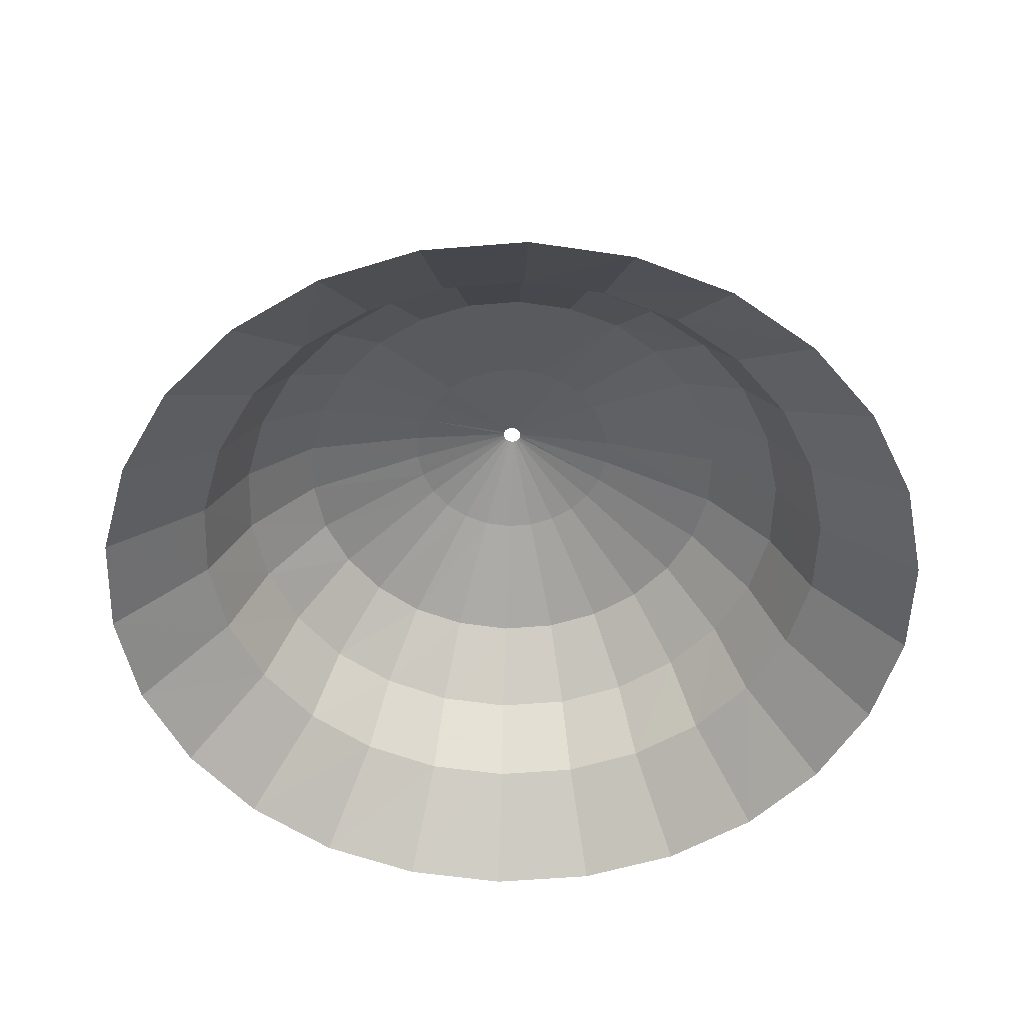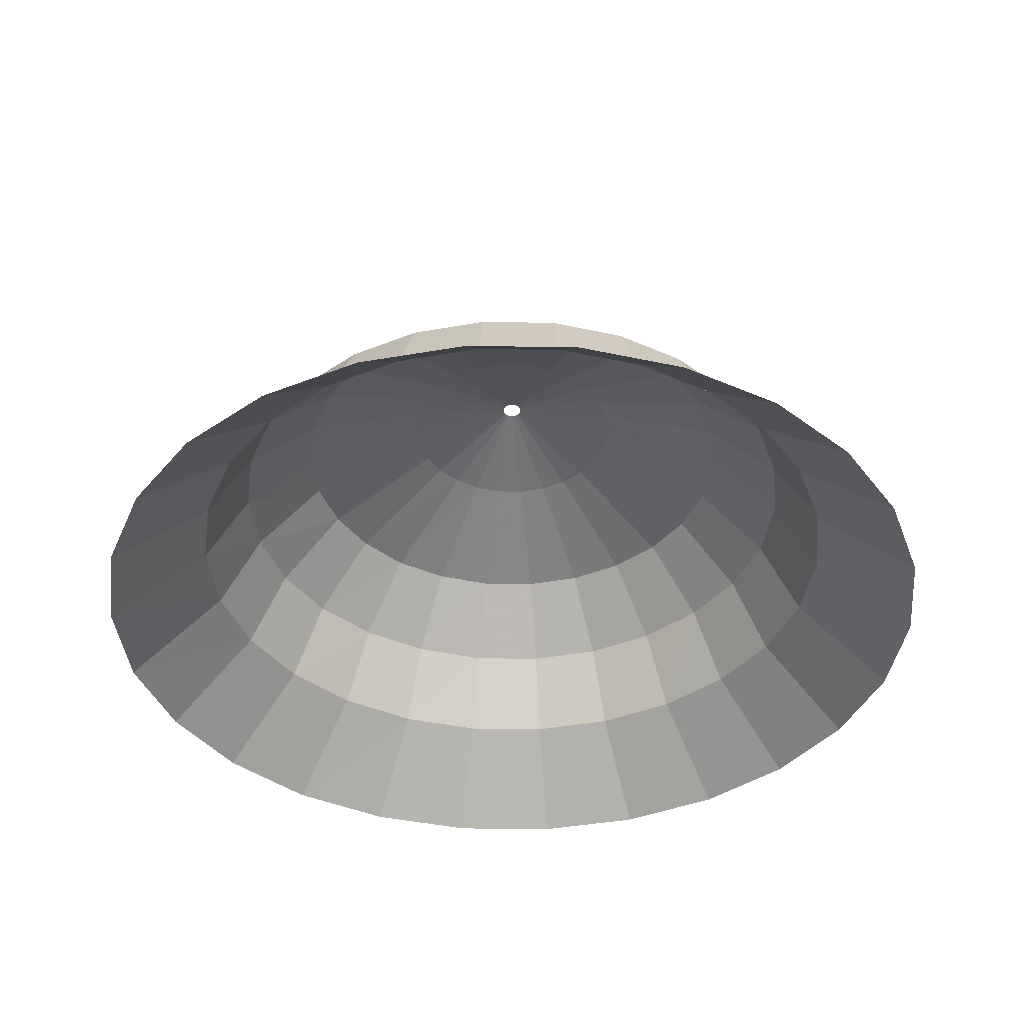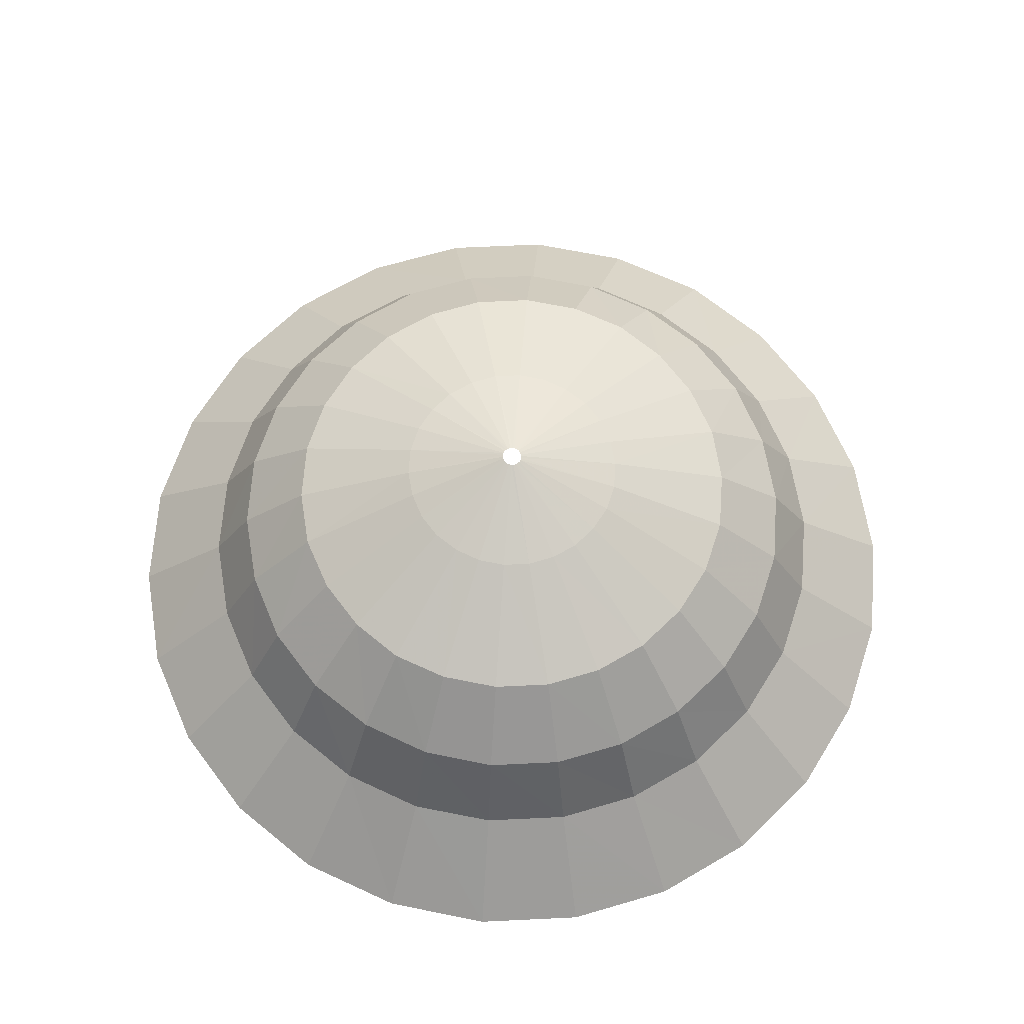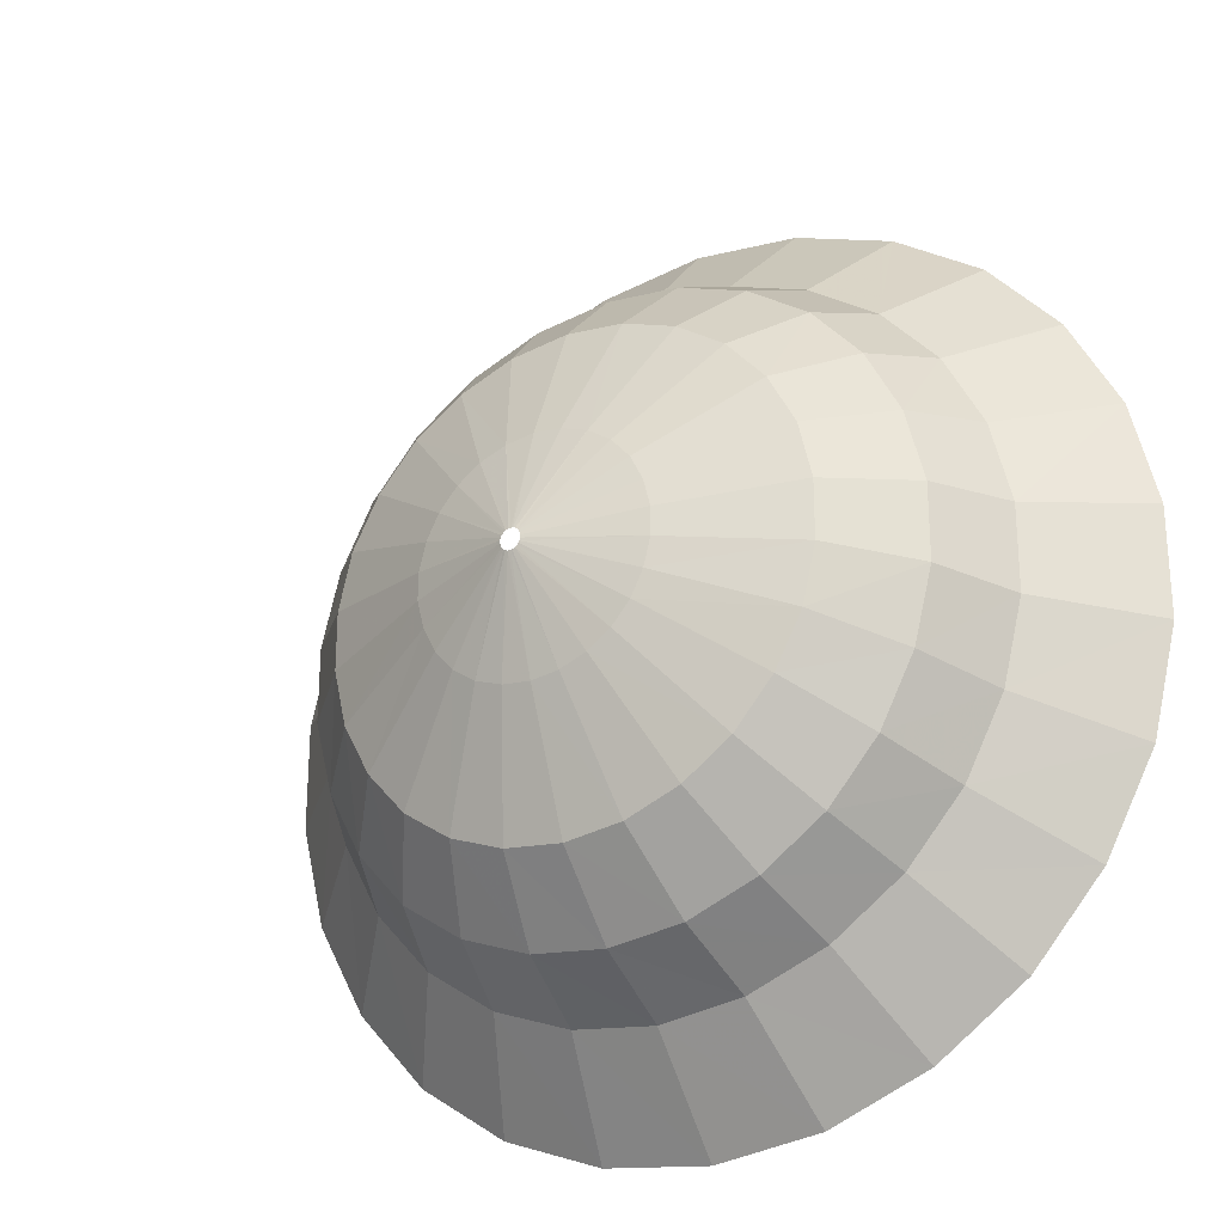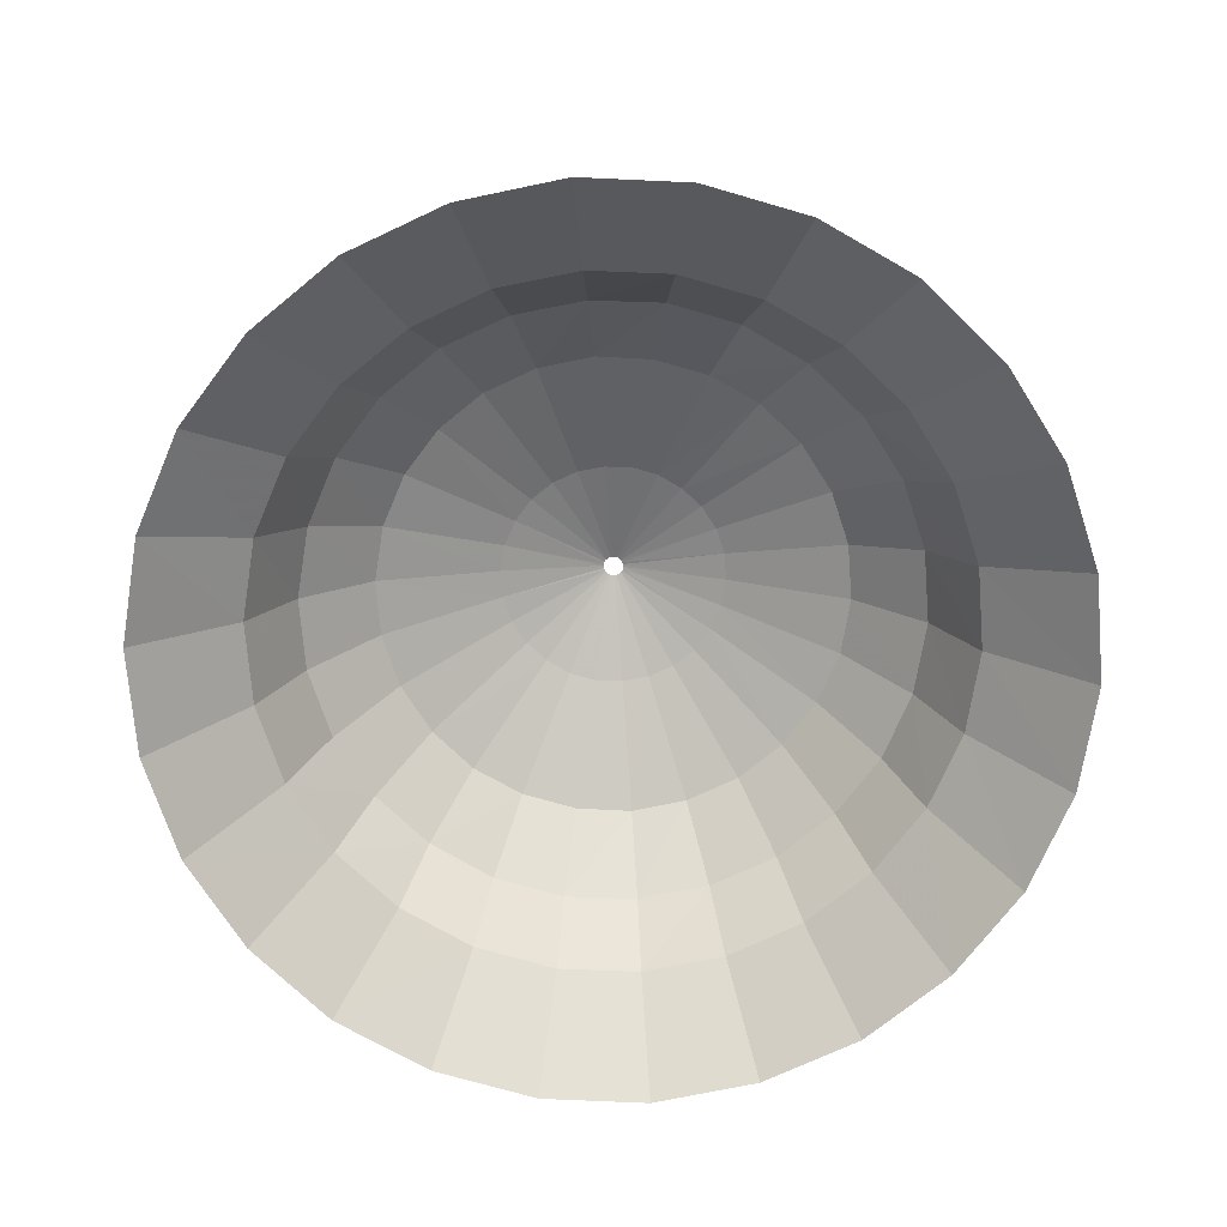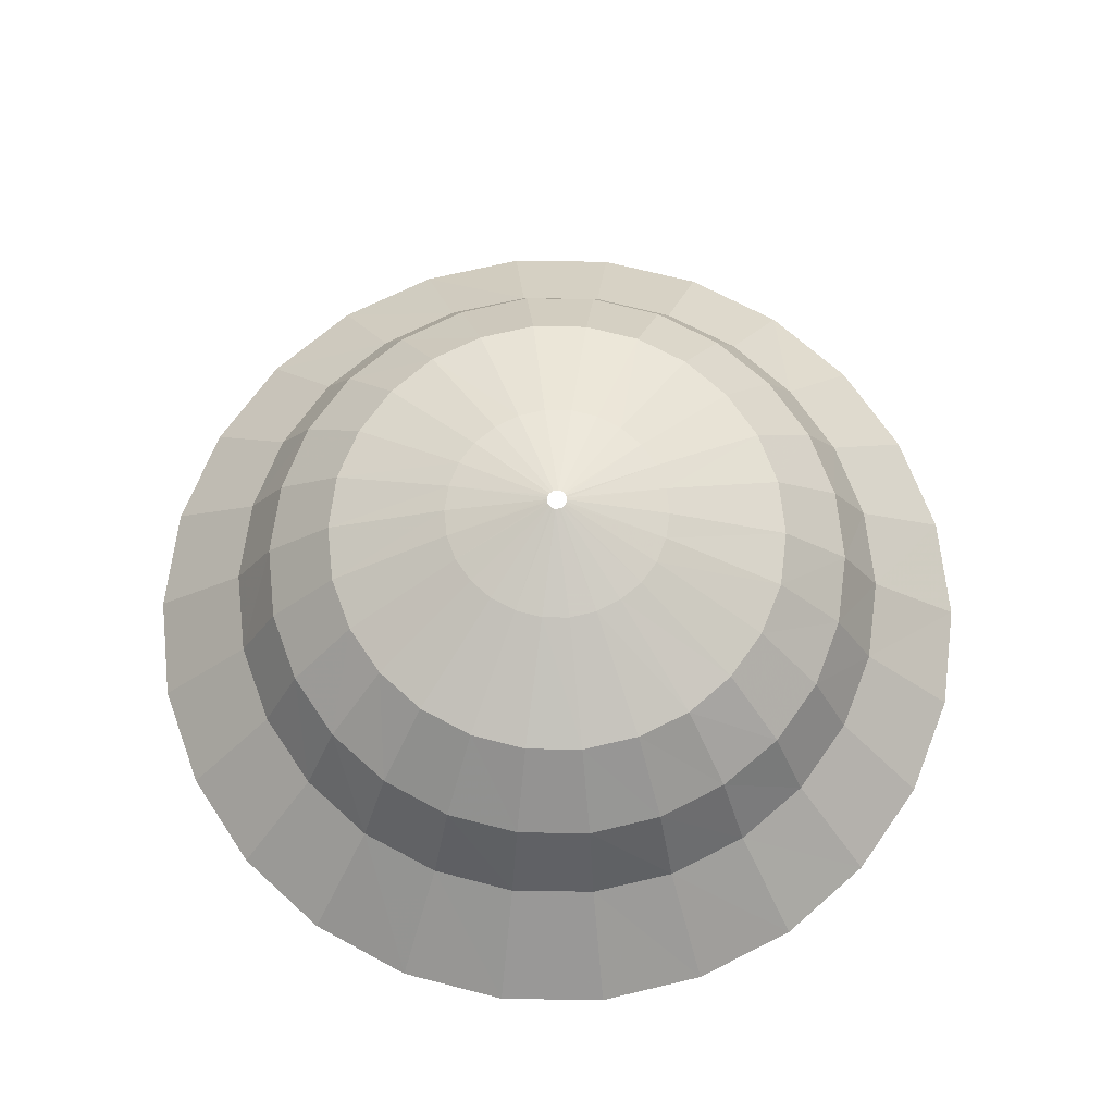
<metadata>
{"format":"obj","ext":"obj","renderer":"f3d","projection":"perspective","resolution":1024,"background":"white","views":[{"elev":-53.6,"azim":39.5,"up":"+Z"},{"elev":-39.4,"azim":33.4,"up":"+Z"},{"elev":67.5,"azim":142.8,"up":"+Z"},{"elev":-26.1,"azim":31.5,"up":"+Y"},{"elev":-72.1,"azim":-106.2,"up":"+Z"},{"elev":68.7,"azim":-144.7,"up":"+Z"}]}
</metadata>
<code>
g FX_CylMask_02
v 0.001117 0.2937 0.7338
v 0.005584 0.02569 0.8164
v 0.001117 0.02569 0.8164
v 0.07036 0.2848 0.7338
v 0.01229 0.02345 0.8164
v 0.001117 0.6087 0.6042
v 0.1374 0.2602 0.7338
v 0.01675 0.01899 0.8164
v 0.1463 0.5908 0.6042
v 0.001117 0.7851 0.4322
v 0.1954 0.22 0.7338
v 0.02122 0.01452 0.8164
v 0.1887 0.7628 0.4322
v 0.001117 0.8946 0.229
v 0.2826 0.5394 0.6042
v 0.2424 0.1664 0.7338
v 0.02345 0.01005 0.8164
v 0.2133 0.8678 0.229
v 0.001117 1.143 0.003351
v 0.2736 1.109 0.003351
v 0.4032 0.4568 0.6042
v 0.3652 0.6958 0.4322
v 0.4143 0.7918 0.229
v 0.5305 1.011 0.003351
v 0.2736 0.1039 0.7338
v 0.02569 0.003351 0.8164
v 0.5015 0.3451 0.6042
v 0.5216 0.5886 0.4322
v 0.593 0.669 0.229
v 0.7583 0.8544 0.003351
v 0.2915 0.03462 0.7338
v 0.02569 -0.00335 0.8164
v 0.5707 0.2156 0.6042
v 0.6467 0.4456 0.4322
v 0.736 0.5082 0.229
v 0.9393 0.6489 0.003351
v 0.2915 -0.03462 0.7338
v 0.02345 -0.01005 0.8164
v 0.6042 0.0726 0.6042
v 0.7338 0.2781 0.4322
v 0.8365 0.3161 0.229
v 1.069 0.4054 0.003351
v 0.2736 -0.1039 0.7338
v 0.02122 -0.01452 0.8164
v 0.6042 -0.0726 0.6042
v 0.7807 0.09493 0.4322
v 0.8879 0.1083 0.229
v 1.134 0.1374 0.003351
v 0.2424 -0.1664 0.7338
v 0.01675 -0.01899 0.8164
v 0.5707 -0.2156 0.6042
v 0.7807 -0.09493 0.4322
v 0.8879 -0.1083 0.229
v 1.134 -0.1374 0.003351
v 0.1954 -0.22 0.7338
v 0.01229 -0.02345 0.8164
v 0.5015 -0.3451 0.6042
v 0.7338 -0.2781 0.4322
v 0.8365 -0.3161 0.229
v 1.069 -0.4054 0.003351
v 0.1374 -0.2602 0.7338
v 0.005584 -0.02569 0.8164
v 0.4032 -0.4568 0.6042
v 0.6467 -0.4456 0.4322
v 0.736 -0.5082 0.229
v 0.9393 -0.6489 0.003351
v 0.07036 -0.2848 0.7338
v 0.001117 -0.02569 0.8164
v 0.2826 -0.5394 0.6042
v 0.5216 -0.5886 0.4322
v 0.593 -0.669 0.229
v 0.7583 -0.8544 0.003351
v 0.001117 -0.2937 0.7338
v -0.005584 -0.02569 0.8164
v 0.1463 -0.5908 0.6042
v 0.3652 -0.6958 0.4322
v 0.4143 -0.7918 0.229
v 0.5305 -1.011 0.003351
v -0.07036 -0.2848 0.7338
v -0.01229 -0.02345 0.8164
v 0.001117 -0.6087 0.6042
v 0.1887 -0.7628 0.4322
v 0.2133 -0.8678 0.229
v 0.2736 -1.109 0.003351
v -0.1374 -0.2602 0.7338
v -0.01675 -0.01899 0.8164
v -0.1463 -0.5908 0.6042
v 0.001117 -0.7851 0.4322
v 0.001117 -0.8946 0.229
v 0.001117 -1.143 0.003351
v -0.1954 -0.22 0.7338
v -0.02122 -0.01452 0.8164
v -0.2826 -0.5394 0.6042
v -0.1887 -0.7628 0.4322
v -0.2133 -0.8678 0.229
v -0.2736 -1.109 0.003351
v -0.2424 -0.1664 0.7338
v -0.02345 -0.01005 0.8164
v -0.4032 -0.4568 0.6042
v -0.3652 -0.6958 0.4322
v -0.4143 -0.7918 0.229
v -0.5305 -1.011 0.003351
v -0.2736 -0.1039 0.7338
v -0.02569 -0.00335 0.8164
v -0.5015 -0.3451 0.6042
v -0.5216 -0.5886 0.4322
v -0.593 -0.669 0.229
v -0.7583 -0.8544 0.003351
v -0.2915 -0.03462 0.7338
v -0.02569 0.003351 0.8164
v -0.5707 -0.2156 0.6042
v -0.6467 -0.4456 0.4322
v -0.736 -0.5082 0.229
v -0.9393 -0.6489 0.003351
v -0.2915 0.03462 0.7338
v -0.02345 0.01005 0.8164
v -0.6042 -0.0726 0.6042
v -0.7338 -0.2781 0.4322
v -0.8365 -0.3161 0.229
v -1.069 -0.4054 0.003351
v -0.2736 0.1039 0.7338
v -0.02122 0.01452 0.8164
v -0.6042 0.0726 0.6042
v -0.7807 -0.09493 0.4322
v -0.8879 -0.1083 0.229
v -1.134 -0.1374 0.003351
v -0.2424 0.1664 0.7338
v -0.01675 0.01899 0.8164
v -0.5707 0.2156 0.6042
v -0.7807 0.09493 0.4322
v -0.8879 0.1083 0.229
v -1.134 0.1374 0.003351
v -0.1954 0.22 0.7338
v -0.01229 0.02345 0.8164
v -0.5015 0.3451 0.6042
v -0.7338 0.2781 0.4322
v -0.8365 0.3161 0.229
v -1.069 0.4054 0.003351
v -0.1374 0.2602 0.7338
v -0.005584 0.02569 0.8164
v -0.4032 0.4568 0.6042
v -0.6467 0.4456 0.4322
v -0.736 0.5082 0.229
v -0.9393 0.6489 0.003351
v -0.07036 0.2848 0.7338
v 0.001117 0.02569 0.8164
v 0.001117 0.2937 0.7338
v -0.2826 0.5394 0.6042
v -0.5216 0.5886 0.4322
v -0.593 0.669 0.229
v -0.7583 0.8544 0.003351
v -0.1463 0.5908 0.6042
v 0.001117 0.6087 0.6042
v -0.3652 0.6958 0.4322
v -0.4143 0.7918 0.229
v -0.5305 1.011 0.003351
v -0.1887 0.7628 0.4322
v 0.001117 0.7851 0.4322
v -0.2133 0.8678 0.229
v -0.2736 1.109 0.003351
v 0.001117 0.8946 0.229
v 0.001117 1.143 0.003351
g FX_CylMask_02_0
f 3 2 1
f 4 1 2
f 2 5 4
f 1 4 6
f 7 4 5
f 5 8 7
f 9 6 4
f 4 7 9
f 6 9 10
f 11 7 8
f 8 12 11
f 13 10 9
f 10 13 14
f 15 9 7
f 7 11 15
f 9 15 13
f 16 11 12
f 12 17 16
f 18 14 13
f 14 18 19
f 20 19 18
f 21 15 11
f 11 16 21
f 22 13 15
f 13 22 18
f 15 21 22
f 18 23 20
f 23 18 22
f 24 20 23
f 25 16 17
f 17 26 25
f 27 21 16
f 16 25 27
f 28 22 21
f 22 28 23
f 21 27 28
f 23 29 24
f 29 23 28
f 30 24 29
f 31 25 26
f 26 32 31
f 33 27 25
f 25 31 33
f 34 28 27
f 28 34 29
f 27 33 34
f 29 35 30
f 35 29 34
f 36 30 35
f 37 31 32
f 32 38 37
f 39 33 31
f 31 37 39
f 40 34 33
f 34 40 35
f 33 39 40
f 35 41 36
f 41 35 40
f 42 36 41
f 43 37 38
f 38 44 43
f 45 39 37
f 37 43 45
f 46 40 39
f 40 46 41
f 39 45 46
f 41 47 42
f 47 41 46
f 48 42 47
f 49 43 44
f 44 50 49
f 51 45 43
f 43 49 51
f 52 46 45
f 46 52 47
f 45 51 52
f 47 53 48
f 53 47 52
f 54 48 53
f 55 49 50
f 50 56 55
f 57 51 49
f 49 55 57
f 58 52 51
f 52 58 53
f 51 57 58
f 53 59 54
f 59 53 58
f 60 54 59
f 61 55 56
f 56 62 61
f 63 57 55
f 55 61 63
f 64 58 57
f 58 64 59
f 57 63 64
f 59 65 60
f 65 59 64
f 66 60 65
f 67 61 62
f 62 68 67
f 69 63 61
f 61 67 69
f 70 64 63
f 64 70 65
f 63 69 70
f 65 71 66
f 71 65 70
f 72 66 71
f 73 67 68
f 68 74 73
f 75 69 67
f 67 73 75
f 76 70 69
f 70 76 71
f 69 75 76
f 71 77 72
f 77 71 76
f 78 72 77
f 79 73 74
f 74 80 79
f 81 75 73
f 73 79 81
f 82 76 75
f 76 82 77
f 75 81 82
f 77 83 78
f 83 77 82
f 84 78 83
f 85 79 80
f 80 86 85
f 87 81 79
f 79 85 87
f 88 82 81
f 82 88 83
f 81 87 88
f 83 89 84
f 89 83 88
f 90 84 89
f 91 85 86
f 86 92 91
f 93 87 85
f 85 91 93
f 94 88 87
f 88 94 89
f 87 93 94
f 89 95 90
f 95 89 94
f 96 90 95
f 97 91 92
f 92 98 97
f 99 93 91
f 91 97 99
f 100 94 93
f 94 100 95
f 93 99 100
f 95 101 96
f 101 95 100
f 102 96 101
f 103 97 98
f 98 104 103
f 105 99 97
f 97 103 105
f 106 100 99
f 100 106 101
f 99 105 106
f 101 107 102
f 107 101 106
f 108 102 107
f 109 103 104
f 104 110 109
f 111 105 103
f 103 109 111
f 112 106 105
f 106 112 107
f 105 111 112
f 107 113 108
f 113 107 112
f 114 108 113
f 115 109 110
f 110 116 115
f 117 111 109
f 109 115 117
f 118 112 111
f 112 118 113
f 111 117 118
f 113 119 114
f 119 113 118
f 120 114 119
f 121 115 116
f 116 122 121
f 123 117 115
f 115 121 123
f 124 118 117
f 118 124 119
f 117 123 124
f 119 125 120
f 125 119 124
f 126 120 125
f 127 121 122
f 122 128 127
f 129 123 121
f 121 127 129
f 130 124 123
f 124 130 125
f 123 129 130
f 125 131 126
f 131 125 130
f 132 126 131
f 133 127 128
f 128 134 133
f 135 129 127
f 127 133 135
f 136 130 129
f 130 136 131
f 129 135 136
f 131 137 132
f 137 131 136
f 138 132 137
f 139 133 134
f 134 140 139
f 141 135 133
f 133 139 141
f 142 136 135
f 136 142 137
f 135 141 142
f 137 143 138
f 143 137 142
f 144 138 143
f 145 139 140
f 140 146 145
f 147 145 146
f 148 141 139
f 139 145 148
f 149 142 141
f 142 149 143
f 141 148 149
f 143 150 144
f 150 143 149
f 151 144 150
f 145 147 152
f 152 148 145
f 153 152 147
f 154 149 148
f 149 154 150
f 148 152 154
f 150 155 151
f 155 150 154
f 156 151 155
f 152 153 157
f 157 154 152
f 154 157 155
f 158 157 153
f 155 159 156
f 159 155 157
f 157 158 159
f 160 156 159
f 161 159 158
f 159 161 160
f 162 160 161

</code>
